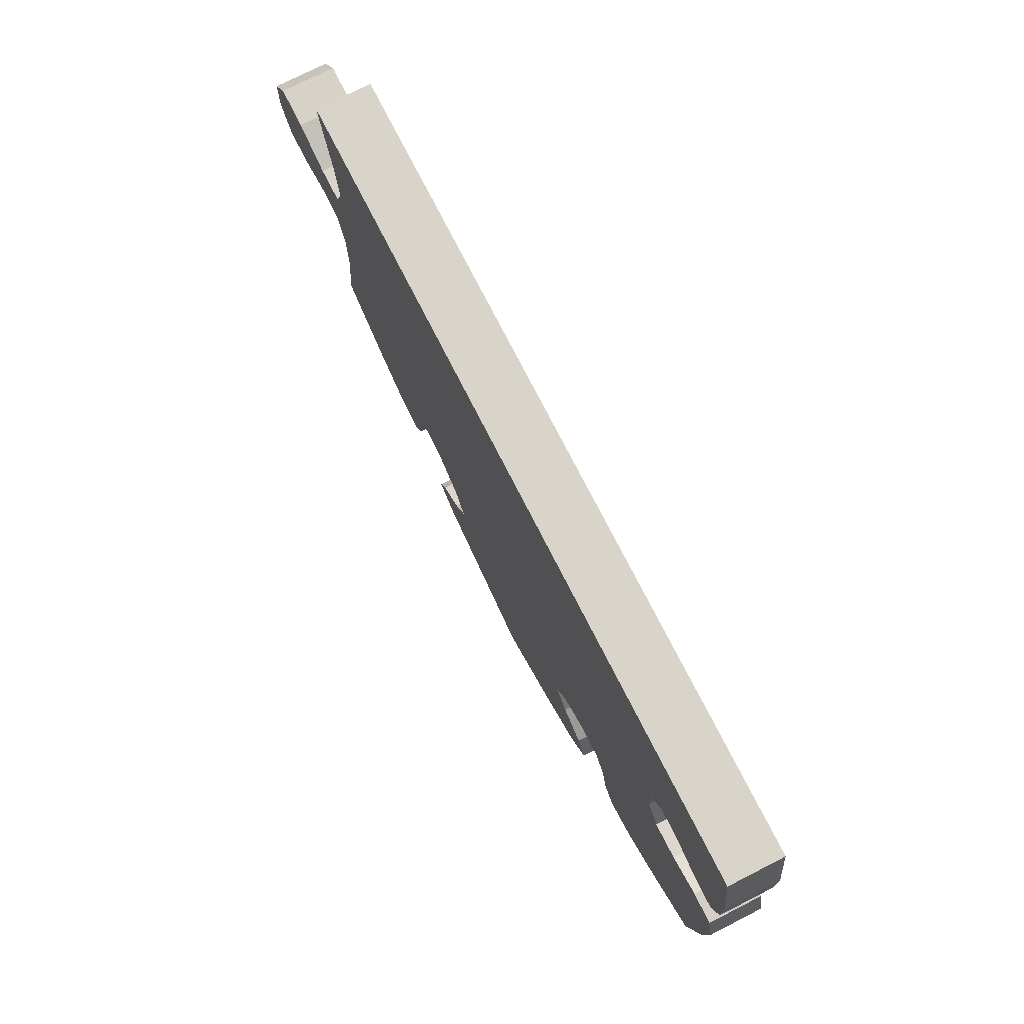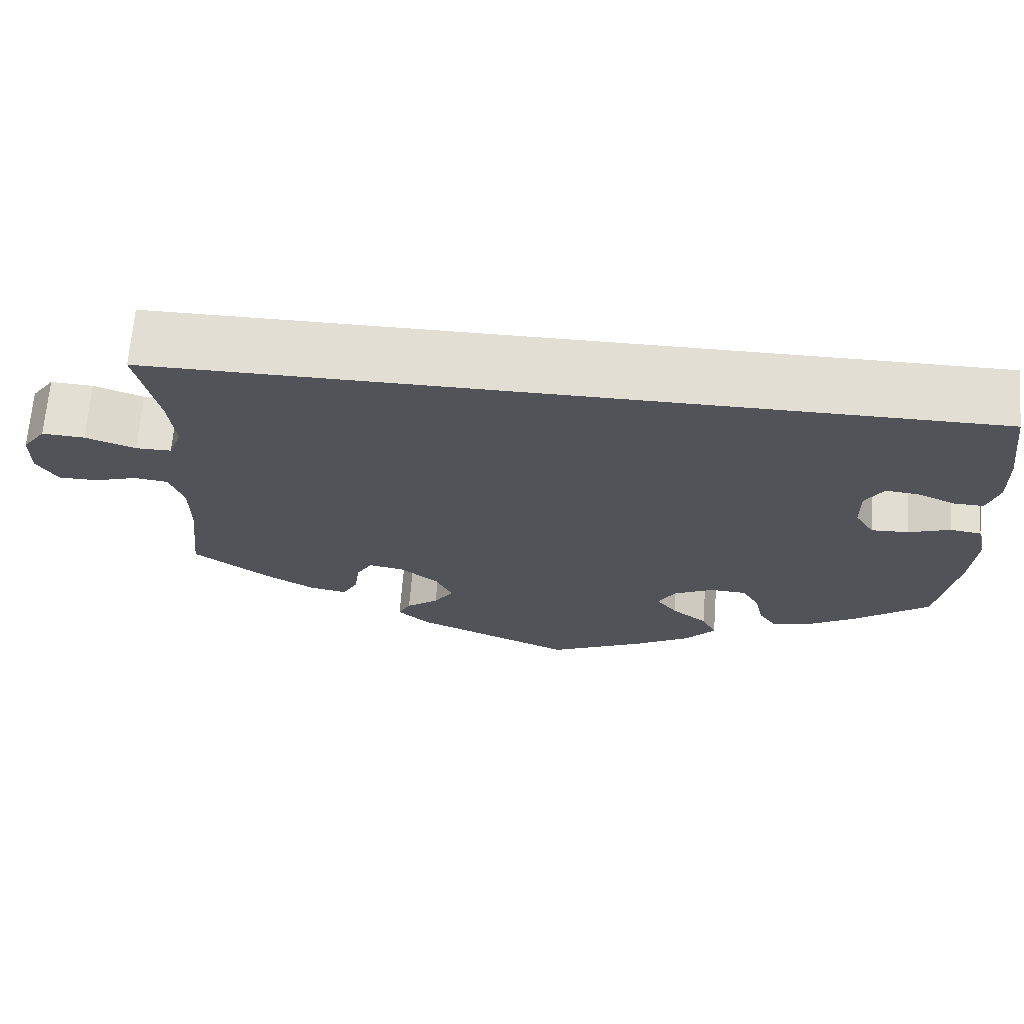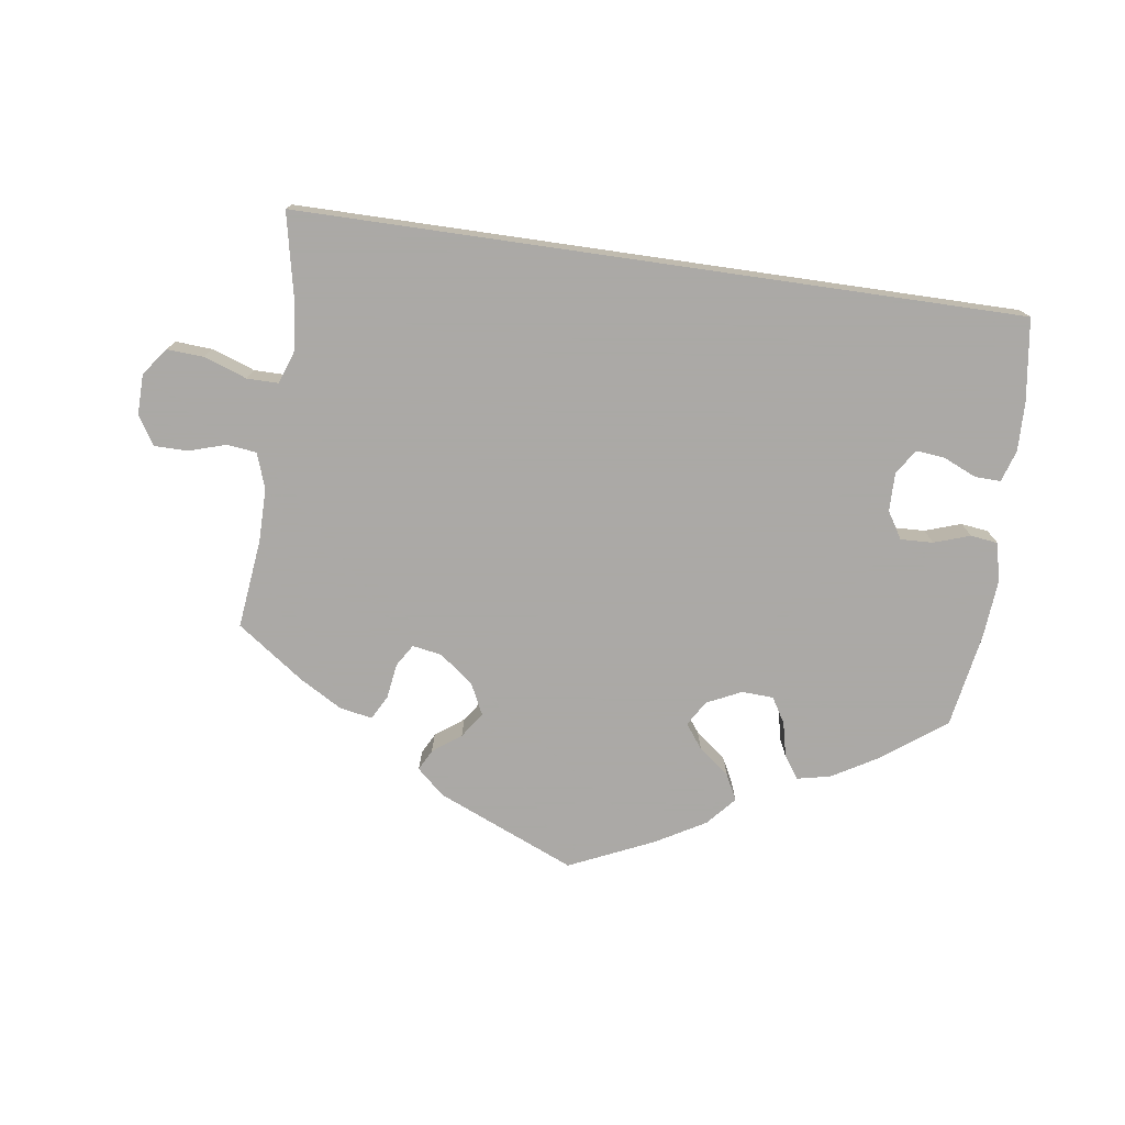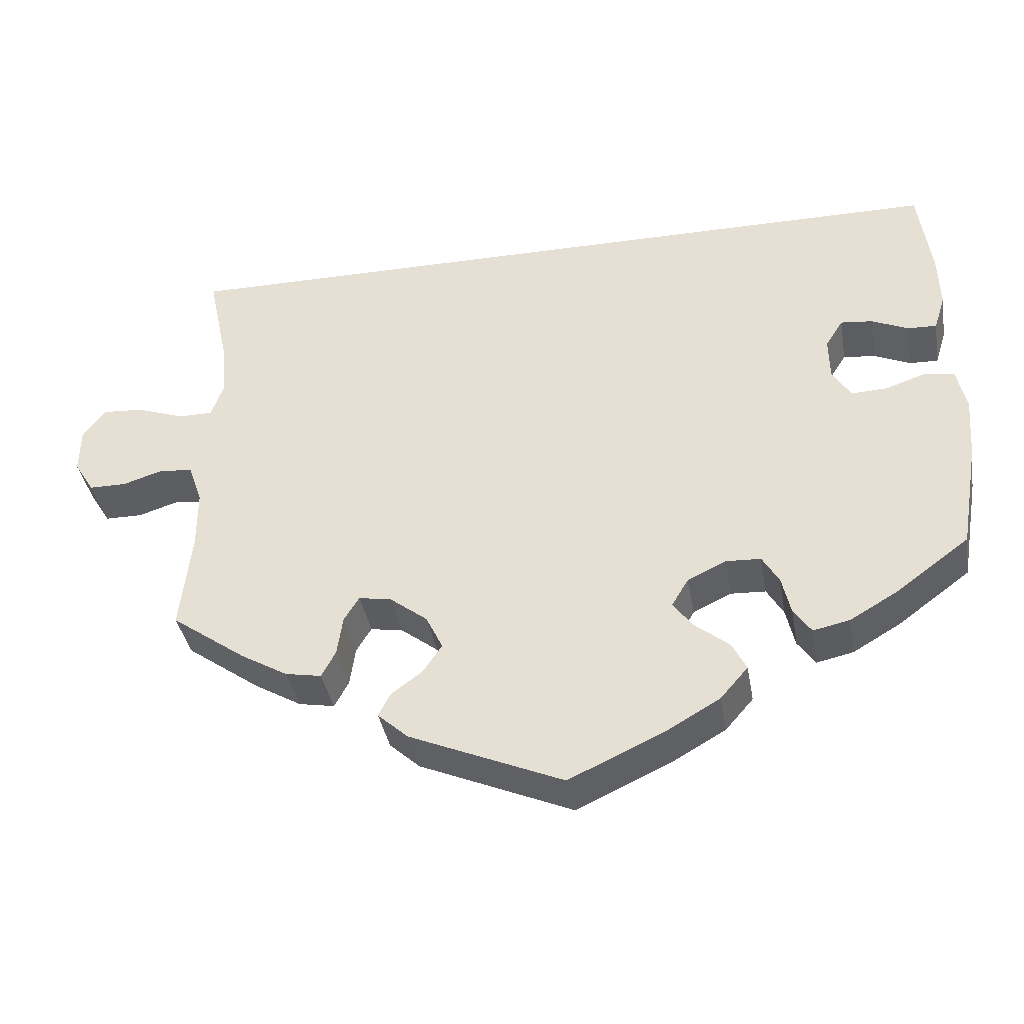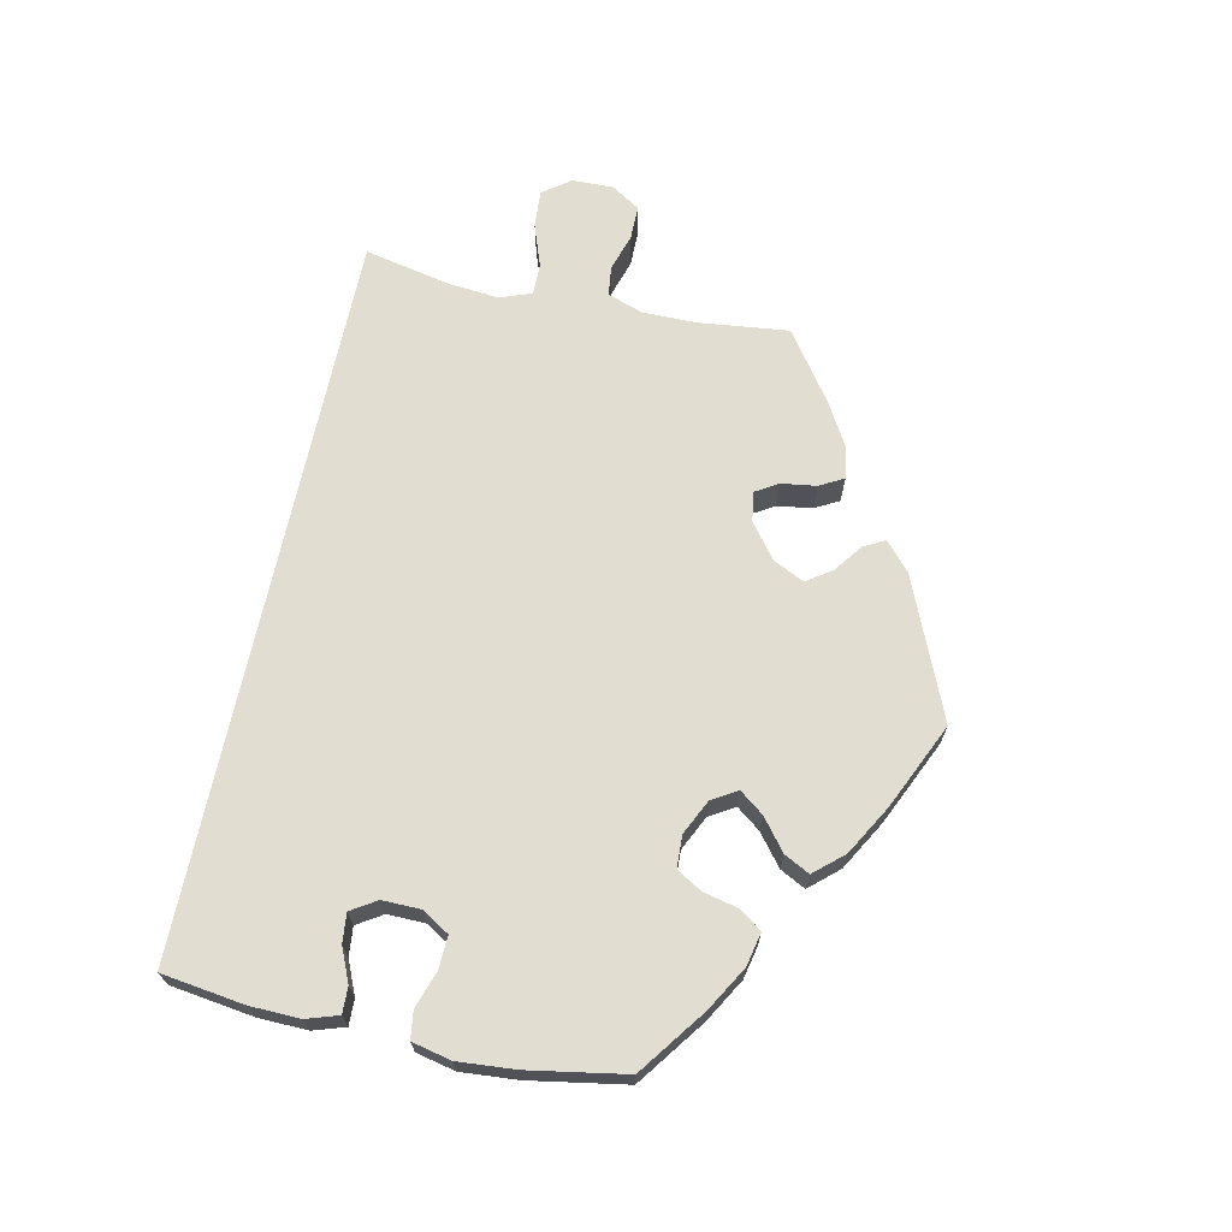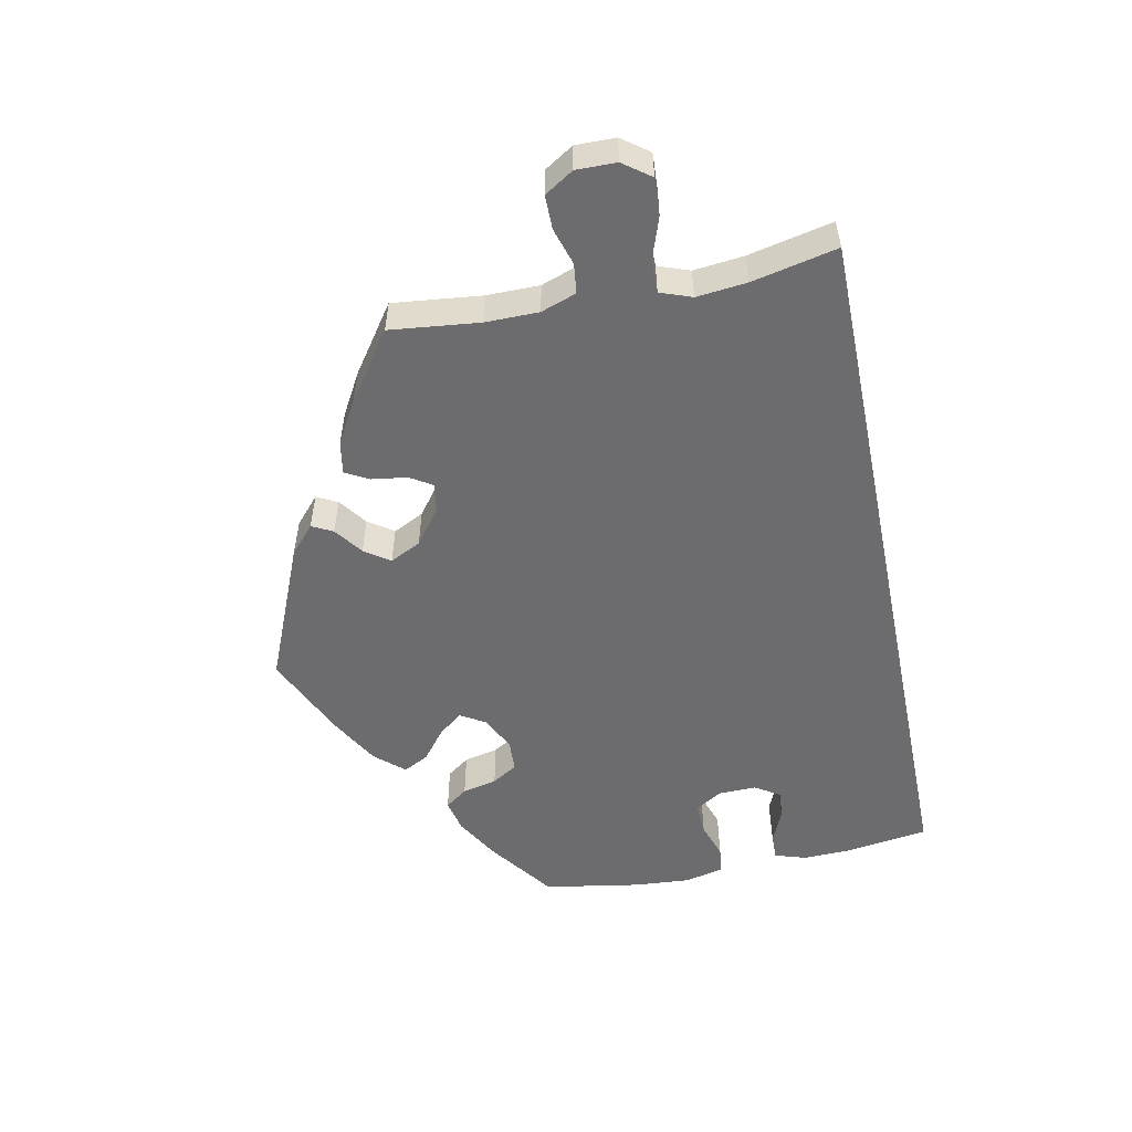
<metadata>
{"format":"obj","ext":"obj","renderer":"f3d","projection":"perspective","resolution":1024,"background":"white","views":[{"elev":75.2,"azim":63.0,"up":"+Z"},{"elev":67.3,"azim":4.4,"up":"+Z"},{"elev":-75.5,"azim":-8.2,"up":"+Y"},{"elev":-37.8,"azim":9.9,"up":"+Z"},{"elev":68.5,"azim":102.0,"up":"+Y"},{"elev":-53.8,"azim":-78.4,"up":"+Y"}]}
</metadata>
<code>
v 0.5 0.07 0.289
v 0.516 0.07 0.175
v 0.518 0.07 0.107
v 0.504 0.07 0.063
v 0.468 0.07 0.064
v 0.422 0.07 0.084
v 0.382 0.07 0.088
v 0.36 0.07 0.053
v 0.361 0.07 0
v 0.384 0.07 -0.037
v 0.429 0.07 -0.035
v 0.479 0.07 -0.018
v 0.517 0.07 -0.023
v 0.529 0.07 -0.077
v 0.523 0.07 -0.155
v 0.5 0.07 -0.289
v 0.409 0.07 -0.356
v 0.349 0.07 -0.391
v 0.303 0.07 -0.401
v 0.281 0.07 -0.37
v 0.27 0.07 -0.322
v 0.249 0.07 -0.287
v 0.205 0.07 -0.285
v 0.157 0.07 -0.308
v 0.136 0.07 -0.343
v 0.161 0.07 -0.376
v 0.204 0.07 -0.41
v 0.222 0.07 -0.445
v 0.187 0.07 -0.485
v 0.119 0.07 -0.524
v 0.001 0.07 -0.578
v -0.191 0.07 -0.497
v -0.229 0.07 -0.463
v -0.214 0.07 -0.434
v -0.175 0.07 -0.405
v -0.151 0.07 -0.37
v -0.172 0.07 -0.327
v -0.219 0.07 -0.291
v -0.26 0.07 -0.284
v -0.279 0.07 -0.315
v -0.286 0.07 -0.364
v -0.304 0.07 -0.397
v -0.349 0.07 -0.389
v -0.408 0.07 -0.355
v -0.501 0.07 -0.289
v -0.487 0.07 -0.165
v -0.487 0.07 -0.091
v -0.504 0.07 -0.042
v -0.545 0.07 -0.037
v -0.596 0.07 -0.053
v -0.643 0.07 -0.053
v -0.668 0.07 -0.013
v -0.667 0.07 0.043
v -0.639 0.07 0.081
v -0.588 0.07 0.078
v -0.528 0.07 0.057
v -0.485 0.07 0.057
v -0.469 0.07 0.101
v -0.476 0.07 0.171
v -0.501 0.07 0.289
v 0.5 0 0.289
v 0.516 0 0.175
v 0.518 0 0.107
v 0.504 0 0.063
v 0.468 0 0.064
v 0.422 0 0.084
v 0.382 0 0.088
v 0.36 0 0.053
v 0.361 0 0
v 0.384 0 -0.037
v 0.429 0 -0.035
v 0.479 0 -0.018
v 0.517 0 -0.023
v 0.529 0 -0.077
v 0.523 0 -0.155
v 0.5 0 -0.289
v 0.409 0 -0.356
v 0.349 0 -0.391
v 0.303 0 -0.401
v 0.281 0 -0.37
v 0.27 0 -0.322
v 0.249 0 -0.287
v 0.205 0 -0.285
v 0.157 0 -0.308
v 0.136 0 -0.343
v 0.161 0 -0.376
v 0.204 0 -0.41
v 0.222 0 -0.445
v 0.187 0 -0.485
v 0.119 0 -0.524
v 0.001 0 -0.578
v -0.191 0 -0.497
v -0.229 0 -0.463
v -0.214 0 -0.434
v -0.175 0 -0.405
v -0.151 0 -0.37
v -0.172 0 -0.327
v -0.219 0 -0.291
v -0.26 0 -0.284
v -0.279 0 -0.315
v -0.286 0 -0.364
v -0.304 0 -0.397
v -0.349 0 -0.389
v -0.408 0 -0.355
v -0.501 0 -0.289
v -0.487 0 -0.165
v -0.487 0 -0.091
v -0.504 0 -0.042
v -0.545 0 -0.037
v -0.596 0 -0.053
v -0.643 0 -0.053
v -0.668 0 -0.013
v -0.667 0 0.043
v -0.639 0 0.081
v -0.588 0 0.078
v -0.528 0 0.057
v -0.485 0 0.057
v -0.469 0 0.101
v -0.476 0 0.171
v -0.501 0 0.289
f 59 60 1 2
f 58 59 2 3
f 57 58 3
f 53 54 55 56
f 53 56 57
f 49 50 51 52
f 48 49 52 53
f 43 44 45 46
f 43 46 47
f 40 41 42 43
f 39 40 43 47
f 38 39 47 48
f 32 33 34 35
f 32 35 36
f 31 32 36
f 30 31 36 37
f 26 27 28 29
f 25 26 29 30
f 18 19 20 21
f 18 21 22
f 17 18 22
f 16 17 22
f 15 16 22 23
f 11 12 13 14
f 10 11 14 15
f 3 4 5 6
f 3 6 7
f 57 3 7
f 48 53 57 7
f 38 48 7 8
f 25 30 37 38
f 24 25 38 8
f 23 24 8 9
f 10 15 23
f 9 10 23
f 62 61 120 119
f 63 62 119 118
f 63 118 117
f 116 115 114 113
f 117 116 113
f 112 111 110 109
f 113 112 109 108
f 106 105 104 103
f 107 106 103
f 103 102 101 100
f 107 103 100 99
f 108 107 99 98
f 95 94 93 92
f 96 95 92
f 96 92 91
f 97 96 91 90
f 89 88 87 86
f 90 89 86 85
f 81 80 79 78
f 82 81 78
f 82 78 77
f 82 77 76
f 83 82 76 75
f 74 73 72 71
f 75 74 71 70
f 66 65 64 63
f 67 66 63
f 67 63 117
f 67 117 113 108
f 68 67 108 98
f 98 97 90 85
f 68 98 85 84
f 69 68 84 83
f 83 75 70
f 83 70 69
f 1 61 62 2
f 2 62 63 3
f 3 63 64 4
f 4 64 65 5
f 5 65 66 6
f 6 66 67 7
f 7 67 68 8
f 8 68 69 9
f 9 69 70 10
f 10 70 71 11
f 11 71 72 12
f 12 72 73 13
f 13 73 74 14
f 14 74 75 15
f 15 75 76 16
f 16 76 77 17
f 17 77 78 18
f 18 78 79 19
f 19 79 80 20
f 20 80 81 21
f 21 81 82 22
f 22 82 83 23
f 23 83 84 24
f 24 84 85 25
f 25 85 86 26
f 26 86 87 27
f 27 87 88 28
f 28 88 89 29
f 29 89 90 30
f 30 90 91 31
f 31 91 92 32
f 32 92 93 33
f 33 93 94 34
f 34 94 95 35
f 35 95 96 36
f 36 96 97 37
f 37 97 98 38
f 38 98 99 39
f 39 99 100 40
f 40 100 101 41
f 41 101 102 42
f 42 102 103 43
f 43 103 104 44
f 44 104 105 45
f 45 105 106 46
f 46 106 107 47
f 47 107 108 48
f 48 108 109 49
f 49 109 110 50
f 50 110 111 51
f 51 111 112 52
f 52 112 113 53
f 53 113 114 54
f 54 114 115 55
f 55 115 116 56
f 56 116 117 57
f 57 117 118 58
f 58 118 119 59
f 59 119 120 60
f 60 120 61 1

</code>
